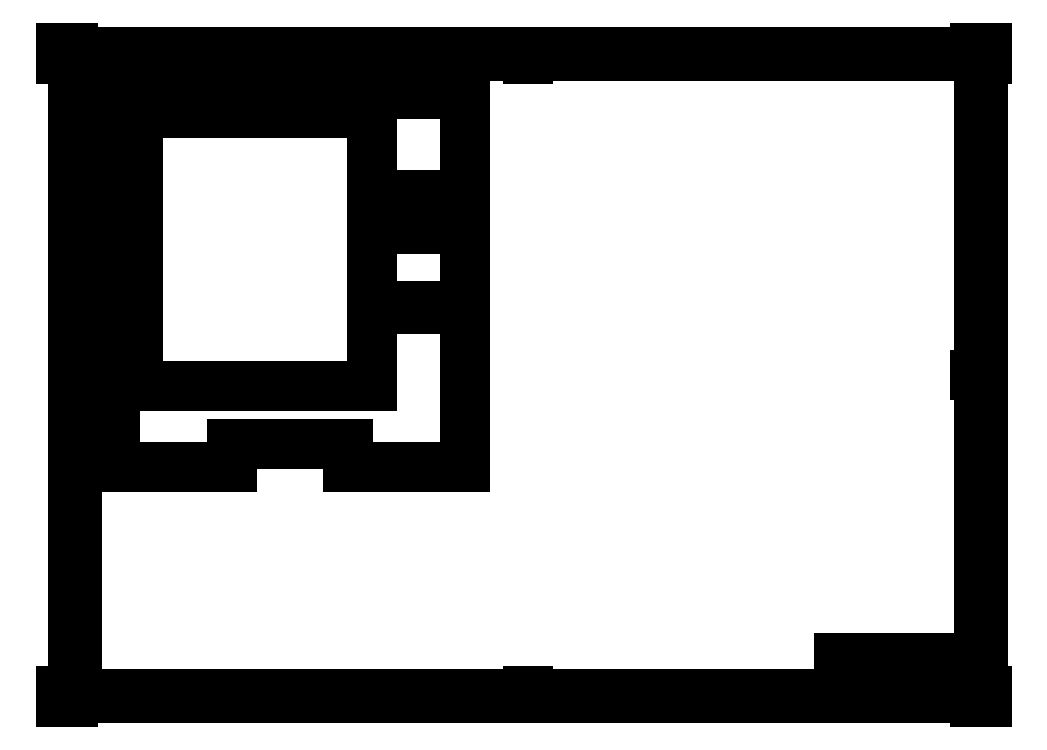
<metadata>
{"format":"dxf","ext":"dxf","renderer":"ezdxf+matplotlib","layout":"modelspace","background":"white","min_lineweight":24,"dpi":150}
</metadata>
<code>
0
SECTION
2
ENTITIES
0
INSERT
8
TITLEBLOCK
66
     1
2
ISO_TITLEBLOCK
10
1179
20
10
30
0
0
ATTRIB
8
TITLEBLOCK
10
1129
20
11.5
30
0
40
3.5
1

7
FusionTitle
11
1129
21
15
31
0
280
     0
2
DATE_OF_ISSUE
70
     0
74
     3
280
     1
0
ATTRIB
8
TITLEBLOCK
10
1123
20
11.35
30
0
40
3.5
1

7
FusionTitle
72
     1
11
1123
21
14.85
31
0
280
     0
2
REV
70
     0
74
     3
280
     1
0
ATTRIB
8
TITLEBLOCK
10
1058
20
11.5
30
0
40
5
1

7
FusionTitle
11
1058
21
16.5
31
0
280
     0
2
TITLE_3
70
     0
74
     3
280
     1
0
ATTRIB
8
TITLEBLOCK
10
1119
20
38.5
30
0
40
3.5
1

7
FusionTitle
11
1119
21
42
31
0
280
     0
2
DOCUMENT_STATUS
70
     0
74
     3
280
     1
0
ATTRIB
8
TITLEBLOCK
10
1058
20
38.5
30
0
40
3.5
1

7
FusionTitle
11
1058
21
42
31
0
280
     0
2
DOCUMENT_TYPE
70
     0
74
     3
280
     1
0
ATTRIB
8
TITLEBLOCK
10
1178
20
48.5
30
0
40
3.5
1

7
FusionTitle
72
     2
11
1178
21
52
31
0
280
     0
2
APPROVED_DATE
70
     0
74
     3
280
     1
0
ATTRIB
8
TITLEBLOCK
10
1095
20
48.5
30
0
40
3.5
1
8/11/2023
7
FusionTitle
72
     2
11
1117
21
52
31
0
280
     0
2
CREATED_DATE
70
     0
74
     3
280
     1
0
ATTRIB
8
TITLEBLOCK
10
1168
20
11.35
30
0
40
3.5
1
1/1
7
FusionTitle
72
     1
11
1172
21
14.85
31
0
280
     0
2
SHEET
70
     0
74
     3
280
     1
0
ATTRIB
8
TITLEBLOCK
10
1058
20
19
30
0
40
5
1

7
FusionTitle
11
1058
21
24
31
0
280
     0
2
TITLE_2
70
     0
74
     3
280
     1
0
ATTRIB
8
TITLEBLOCK
10
1148
20
24.75
30
0
40
5
1

7
FusionTitle
72
     1
11
1148
21
29.75
31
0
280
     0
2
DRAWING_NUMBER
70
     0
74
     3
280
     1
0
ATTRIB
8
TITLEBLOCK
10
1058
20
26.5
30
0
40
5
1
Cara_principal
7
FusionTitle
11
1058
21
31.5
31
0
280
     0
2
TITLE_1
70
     0
74
     3
280
     1
0
ATTRIB
8
TITLEBLOCK
10
1119
20
48.5
30
0
40
3.5
1

7
FusionTitle
11
1119
21
52
31
0
280
     0
2
APPROVED_BY
70
     0
74
     3
280
     1
0
ATTRIB
8
TITLEBLOCK
10
1058
20
48.5
30
0
40
3.5
1
Jeison Diaz
7
FusionTitle
11
1058
21
52
31
0
280
     0
2
CREATED_BY
70
     0
74
     3
280
     1
0
ATTRIB
8
TITLEBLOCK
10
1024
20
48.5
30
0
40
3.5
1

7
FusionTitle
11
1024
21
52
31
0
280
     0
2
TECHNICAL_REFERENCE
70
     0
74
     3
280
     1
0
ATTRIB
8
TITLEBLOCK
10
1000
20
48.5
30
0
40
3.5
1

7
FusionTitle
11
1000
21
52
31
0
280
     0
2
DEPT
70
     0
74
     3
280
     1
0
SEQEND
8
TITLEBLOCK
0
INSERT
8
BORDER
2
ISO_A0_SHEET
10
0
20
0
30
0
0
LINE
8
Visible
10
429
20
608.4
30
0
11
429
21
651.4
31
0
210
0
220
1
230
0
0
LINE
8
Visible
10
489
20
608.4
30
0
11
429
21
608.4
31
0
210
0
220
1
230
0
0
LINE
8
Visible
10
489
20
651.4
30
0
11
489
21
608.4
31
0
210
0
220
1
230
0
0
LINE
8
Visible
10
429
20
651.4
30
0
11
489
21
651.4
31
0
210
0
220
1
230
0
0
LINE
8
Visible
10
419
20
504.7
30
0
11
419
21
508.7
31
0
210
0
220
1
230
0
0
LINE
8
Visible
10
447
20
504.7
30
0
11
419
21
504.7
31
0
210
0
220
1
230
0
0
LINE
8
Visible
10
447
20
508.7
30
0
11
447
21
504.7
31
0
210
0
220
1
230
0
0
LINE
8
Visible
10
419
20
508.7
30
0
11
447
21
508.7
31
0
210
0
220
1
230
0
0
LINE
8
Visible
10
451
20
508.7
30
0
11
473
21
508.7
31
0
210
0
220
1
230
0
0
LINE
8
Visible
10
451
20
504.7
30
0
11
451
21
508.7
31
0
210
0
220
1
230
0
0
LINE
8
Visible
10
473
20
504.7
30
0
11
451
21
504.7
31
0
210
0
220
1
230
0
0
LINE
8
Visible
10
473
20
508.7
30
0
11
473
21
504.7
31
0
210
0
220
1
230
0
0
LINE
8
Visible
10
480
20
508.7
30
0
11
501
21
508.7
31
0
210
0
220
1
230
0
0
LINE
8
Visible
10
480
20
504.7
30
0
11
480
21
508.7
31
0
210
0
220
1
230
0
0
LINE
8
Visible
10
501
20
504.7
30
0
11
480
21
504.7
31
0
210
0
220
1
230
0
0
LINE
8
Visible
10
501
20
508.7
30
0
11
501
21
504.7
31
0
210
0
220
1
230
0
0
LINE
8
Visible
10
99
20
406.7
30
0
11
99
21
756.7
31
0
210
0
220
1
230
0
0
LINE
8
Visible
10
99
20
756.7
30
0
11
399
21
756.7
31
0
210
0
220
1
230
0
0
LINE
8
Visible
10
399
20
756.7
30
0
11
399
21
406.7
31
0
210
0
220
1
230
0
0
LINE
8
Visible
10
399
20
406.7
30
0
11
99
21
406.7
31
0
210
0
220
1
230
0
0
LINE
8
Visible
10
219
20
331.7
30
0
11
369
21
331.7
31
0
210
0
220
1
230
0
0
LINE
8
Visible
10
369
20
331.7
30
0
11
369
21
301.7
31
0
210
0
220
1
230
0
0
LINE
8
Visible
10
369
20
301.7
30
0
11
519
21
301.7
31
0
210
0
220
1
230
0
0
LINE
8
Visible
10
519
20
301.7
30
0
11
519
21
781.7
31
0
210
0
220
1
230
0
0
LINE
8
Visible
10
519
20
781.7
30
0
11
69
21
781.7
31
0
210
0
220
1
230
0
0
LINE
8
Visible
10
69
20
781.7
30
0
11
69
21
301.7
31
0
210
0
220
1
230
0
0
LINE
8
Visible
10
69
20
301.7
30
0
11
219
21
301.7
31
0
210
0
220
1
230
0
0
LINE
8
Visible
10
219
20
301.7
30
0
11
219
21
331.7
31
0
210
0
220
1
230
0
0
ENDSEC
0
EOF

</code>
